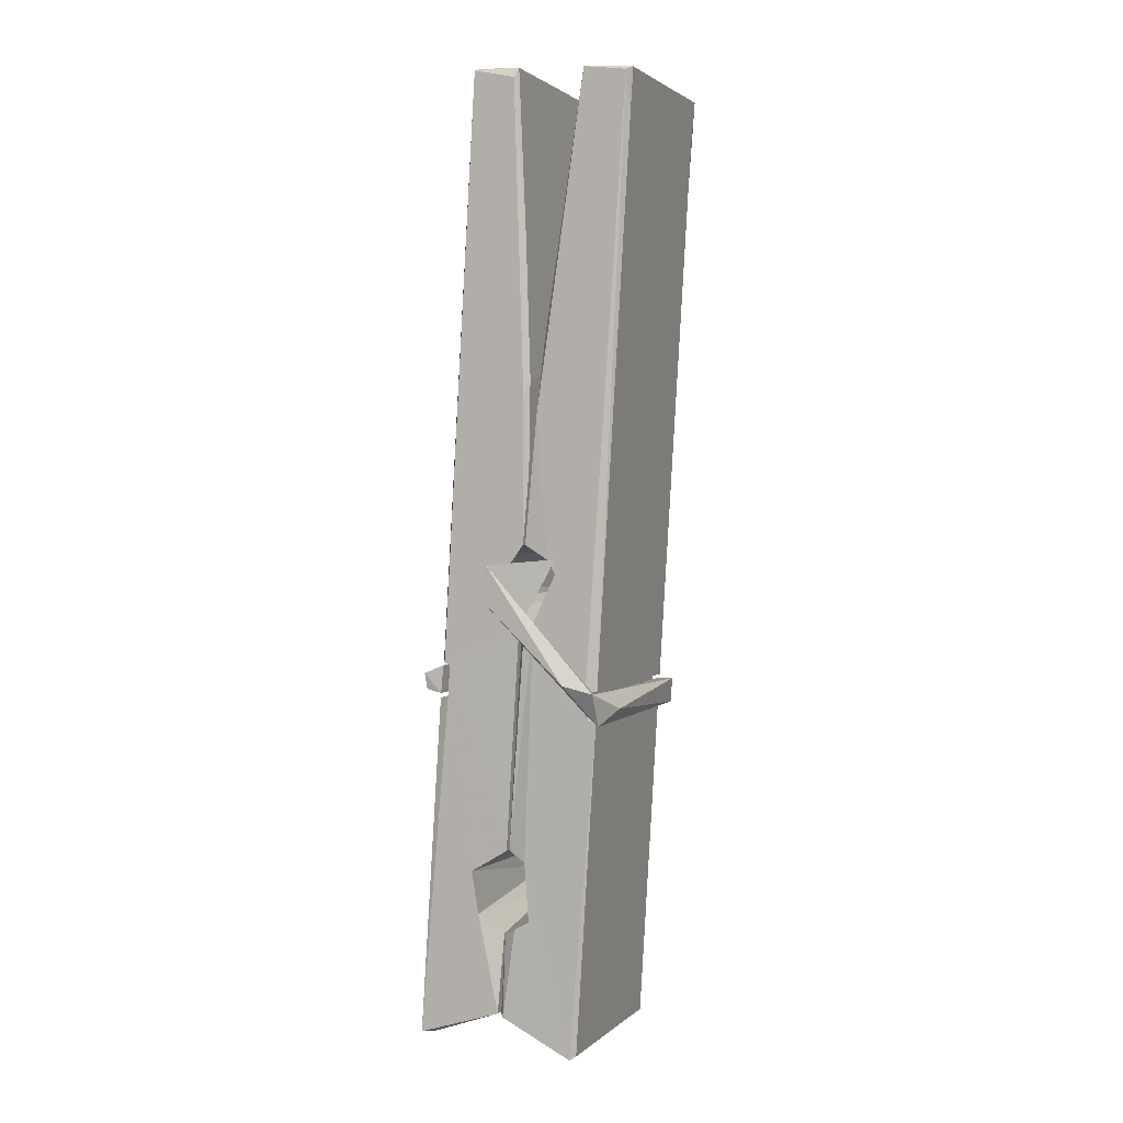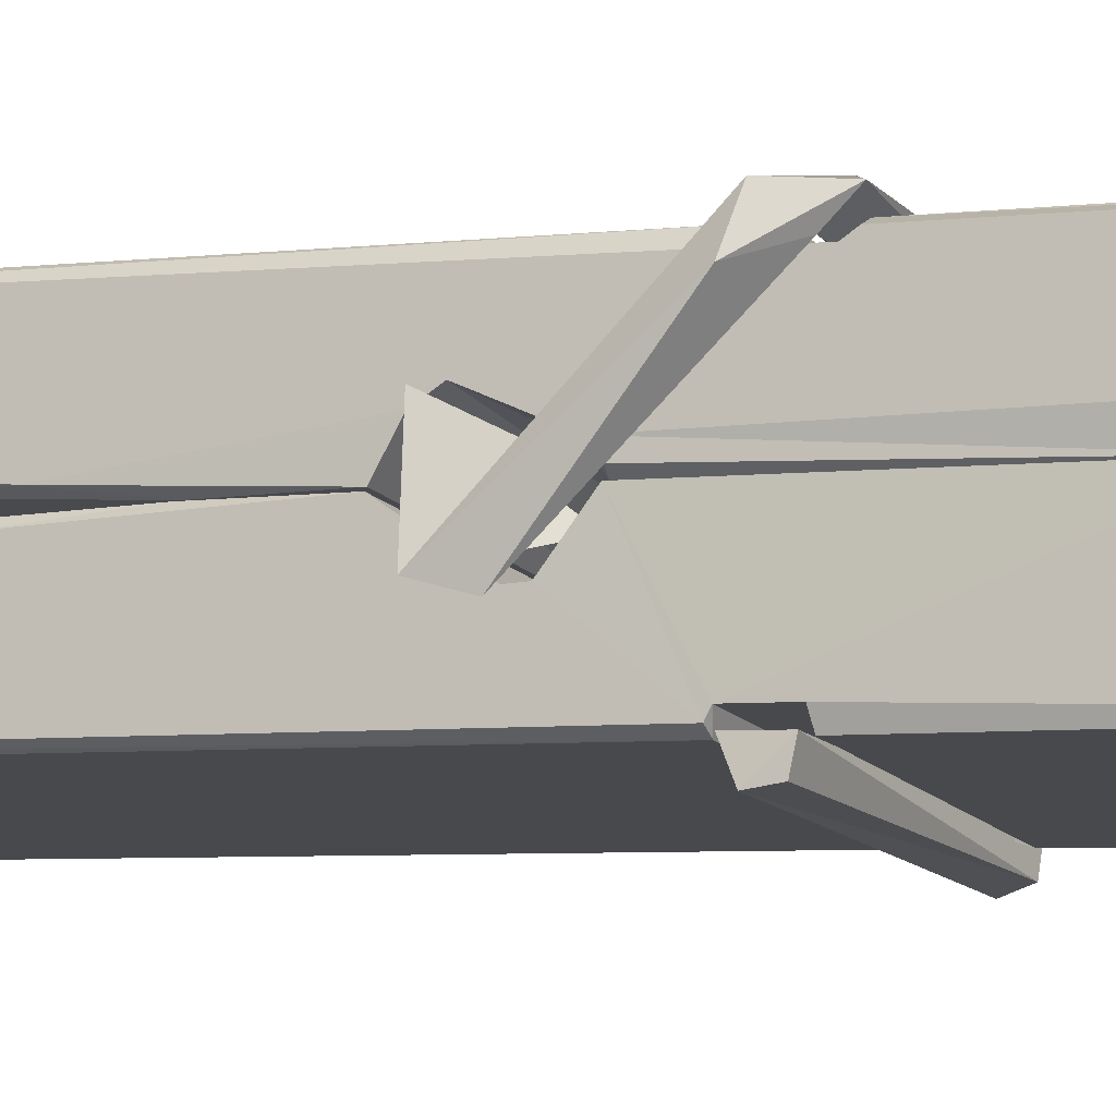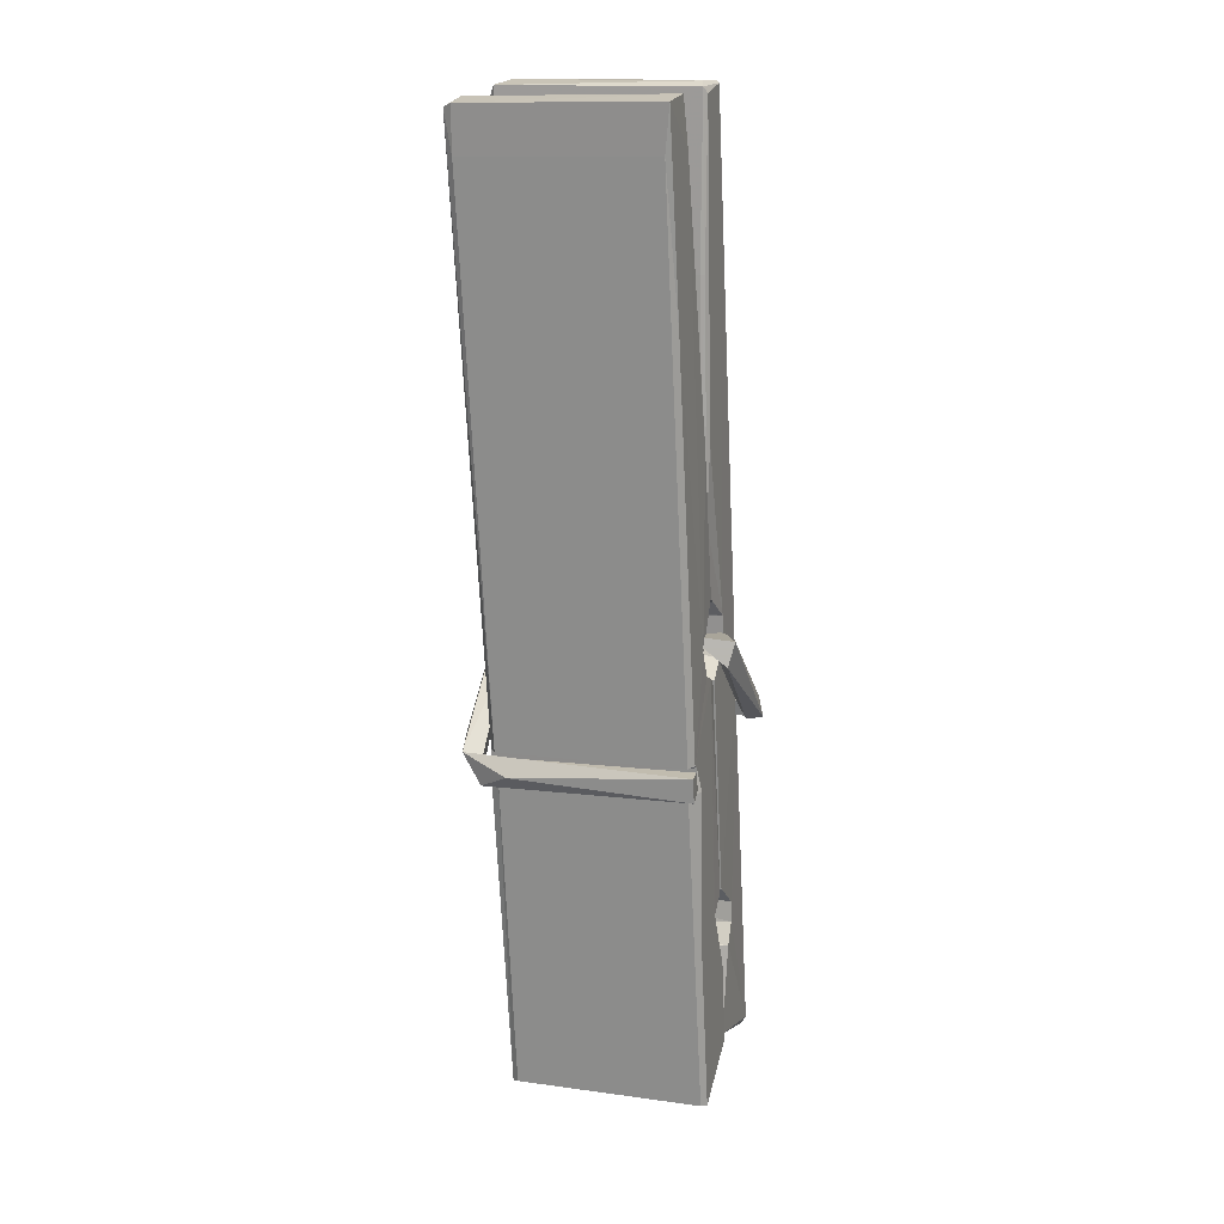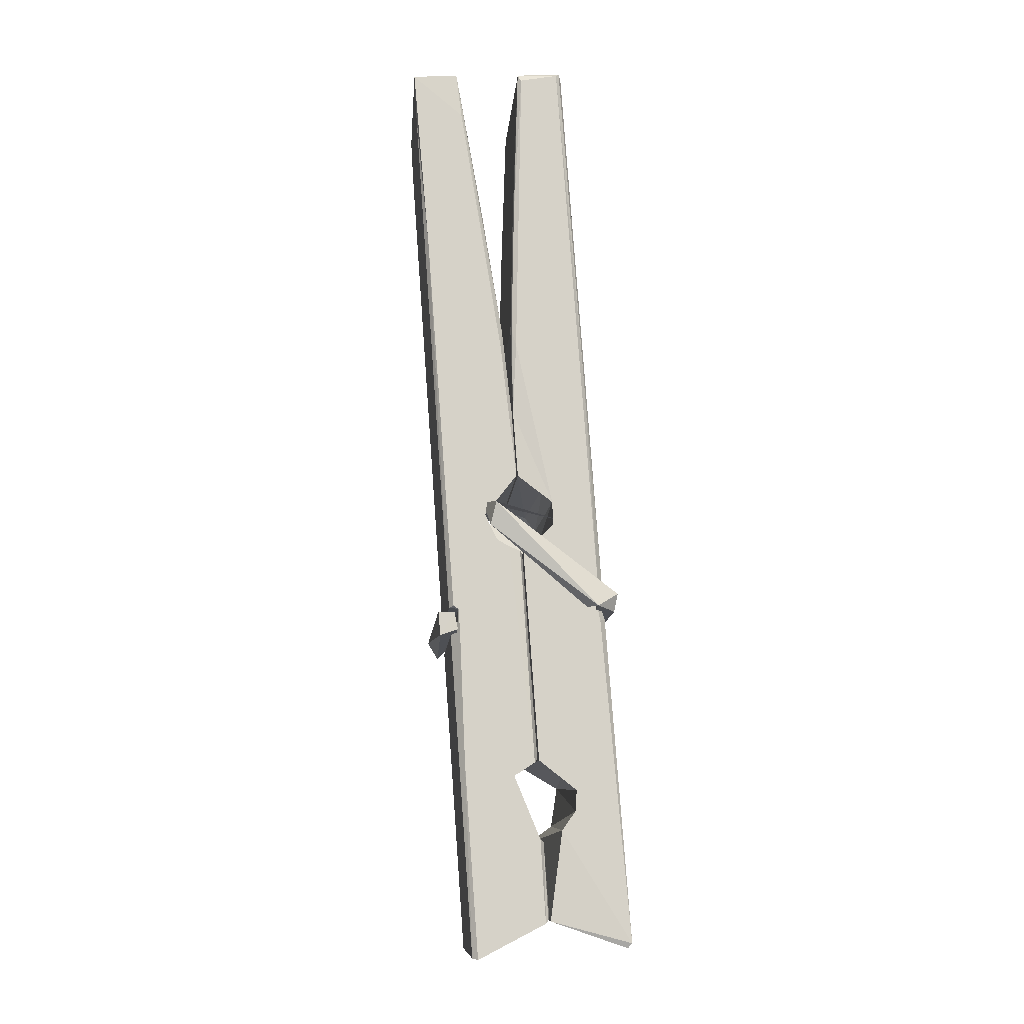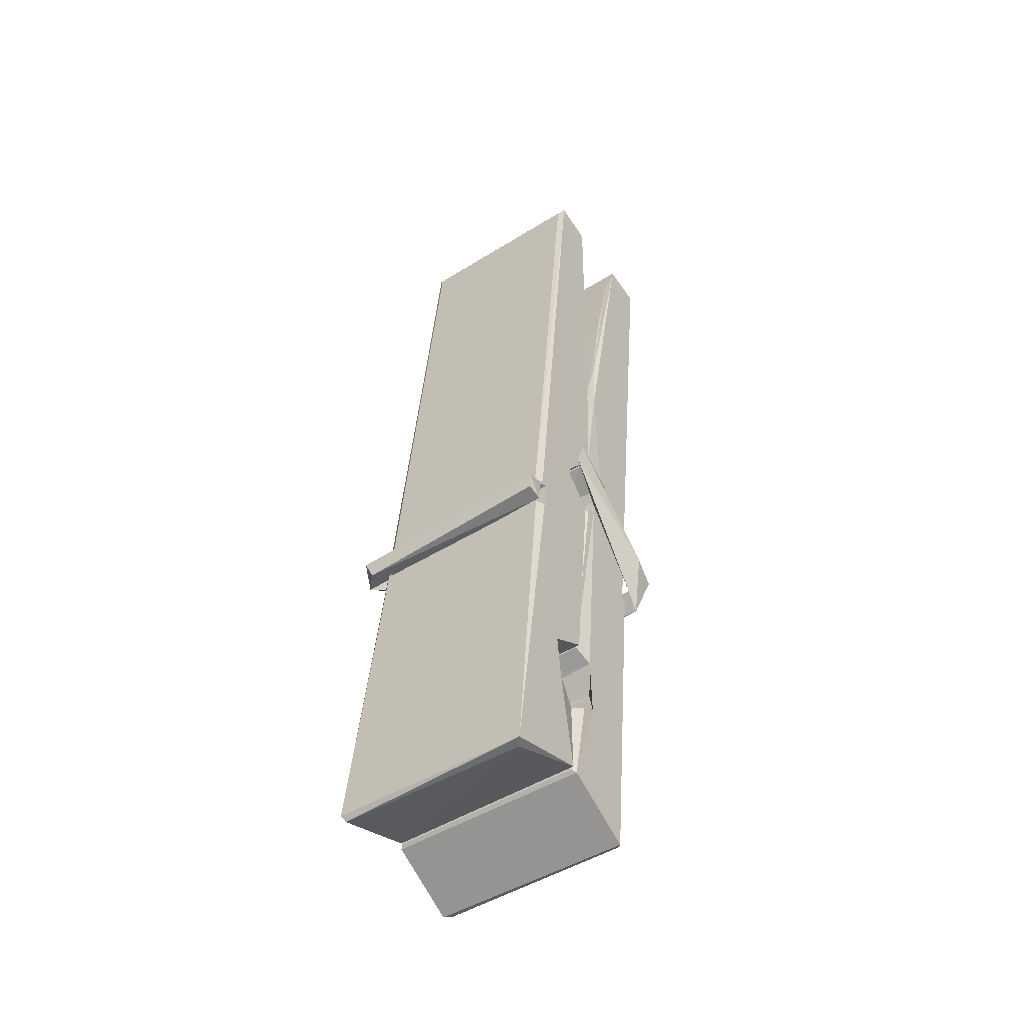
<metadata>
{"format":"obj","ext":"obj","renderer":"f3d","projection":"perspective","resolution":1024,"background":"white","views":[{"elev":0.7,"azim":-67.9,"up":"+Y"},{"elev":-13.7,"azim":-63.6,"up":"+Z"},{"elev":17.3,"azim":17.7,"up":"+Y"},{"elev":-9.4,"azim":86.2,"up":"+Y"},{"elev":-49.6,"azim":-144.2,"up":"+Y"}]}
</metadata>
<code>
v -0.8042 -3.808 2.133
v -0.6406 -3.774 2.074
v -0.8024 -3.775 2.073
v -0.7985 -3.772 2.072
v -0.8158 -3.229 2.117
v -0.8143 -3.15 2.13
v -0.8167 -3.053 2.147
v -0.8115 -3.26 2.112
v -0.6588 -3.052 2.148
v -0.8177 -3.056 2.19
v -0.8178 -3.289 2.111
v -0.8245 -3.017 2.154
v -0.6442 -3.639 2.083
v -0.8112 -3.534 2.153
v -0.8135 -3.456 2.106
v -0.8073 -3.705 2.087
v -0.8071 -3.698 2.099
v -0.8083 -3.65 2.096
v -0.6426 -3.692 2.102
v -0.6482 -3.671 2.108
v -0.8025 -3.688 2.106
v -0.6493 -3.424 2.126
v -0.6536 -3.406 2.121
v -0.8148 -3.405 2.119
v -0.8141 -3.393 2.099
v -0.6512 -3.388 2.098
v -0.8063 -3.51 2.158
v -0.6641 -3.049 2.146
v -0.6613 -3.013 2.153
v -0.6577 -3.256 2.111
v -0.6489 -3.445 2.116
v -0.6496 -3.456 2.095
v -0.6487 -3.452 2.105
v -0.6493 -3.636 2.08
v -0.6427 -3.771 2.072
v -0.6459 -3.768 2.071
v -0.6429 -3.527 2.148
v -0.8041 -3.533 2.157
v -0.6636 -3.052 2.189
v -0.6617 -3.146 2.129
v -0.8134 -3.435 2.126
v -0.8051 -3.642 2.081
v -0.7979 -3.67 2.11
v -0.6424 -3.704 2.079
v -0.8097 -3.335 2.103
v -0.6554 -3.331 2.102
v -0.8144 -3.417 2.125
v -0.8242 -3.023 2.189
v -0.8172 -3.019 2.193
v -0.6598 -3.015 2.191
v -0.6557 -3.175 2.177
v -0.647 -3.505 2.153
v -0.6463 -3.707 2.075
v -0.6394 -3.803 2.131
v -0.6436 -3.802 2.136
v -0.7988 -3.806 2.137
v -0.8054 -3.778 2.076
v -0.6534 -3.27 2.112
v -0.6436 -3.651 2.101
v -0.8086 -3.461 2.094
v -0.6539 -3.458 2.093
v -0.647 -3.507 2.149
v -0.8133 -3.462 2.098
v -0.6463 -3.531 2.151
v -0.6515 -3.53 2.155
v -0.8021 -3.711 2.077
v -0.8119 -3.511 2.15
v -0.8112 -3.531 2.149
v -0.6516 -3.506 2.157
v -0.8215 -3.013 2.097
v -0.6437 -3.772 2.07
v -0.8149 -3.26 2.104
v -0.818 -3.148 2.102
v -0.6601 -3.016 2.093
v -0.6605 -3.011 2.061
v -0.6535 -3.269 2.098
v -0.6558 -3.256 2.102
v -0.6588 -3.144 2.1
v -0.8183 -3.273 2.1
v -0.8088 -3.642 2.081
v -0.6441 -3.637 2.079
v -0.6426 -3.696 2.06
v -0.8086 -3.66 2.049
v -0.8094 -3.519 2.022
v -0.6445 -3.647 2.059
v -0.8108 -3.424 2.066
v -0.6533 -3.399 2.075
v -0.808 -3.401 2.079
v -0.65 -3.412 2.067
v -0.8152 -3.393 2.098
v -0.814 -3.442 2.069
v -0.6493 -3.444 2.073
v -0.6495 -3.432 2.066
v -0.6531 -3.388 2.097
v -0.8131 -3.461 2.093
v -0.8195 -3.017 2.057
v -0.6595 -3.256 2.103
v -0.6434 -3.68 2.048
v -0.6533 -3.515 2.021
v -0.6563 -3.304 2.037
v -0.6661 -3.013 2.056
v -0.6663 -3.008 2.086
v -0.6629 -3.011 2.096
v -0.6624 -3.144 2.101
v -0.8147 -3.413 2.069
v -0.6438 -3.663 2.047
v -0.8076 -3.695 2.055
v -0.8054 -3.775 2.071
v -0.8132 -3.334 2.102
v -0.6545 -3.33 2.101
v -0.6543 -3.486 2.023
v -0.8254 -3.013 2.06
v -0.8196 -3.01 2.063
v -0.6629 -3.009 2.058
v -0.6485 -3.485 2.027
v -0.6477 -3.517 2.025
v -0.641 -3.79 2.001
v -0.7993 -3.797 2.01
v -0.8125 -3.518 2.03
v -0.825 -3.021 2.094
v -0.6434 -3.794 2.005
v -0.8073 -3.49 2.024
v -0.8132 -3.489 2.027
v -0.649 -3.457 2.092
v -0.8132 -3.492 2.032
v -0.8022 -3.71 2.076
v -0.8053 -3.796 2.002
v -0.6484 -3.488 2.031
v -0.6535 -3.513 2.029
v -0.8117 -3.492 2.025
v -0.647 -3.494 2.031
v -0.6393 -3.51 2.014
v -0.8117 -3.515 2.023
v -0.6249 -3.506 2.029
v -0.8112 -3.512 2.011
v -0.8129 -3.499 2.009
v -0.6443 -3.53 2.165
v -0.6458 -3.525 2.149
v -0.6458 -3.425 2.109
v -0.8307 -3.511 2.164
v -0.6511 -3.428 2.059
v -0.6612 -3.411 2.127
v -0.8071 -3.459 2.081
v -0.815 -3.405 2.126
v -0.8278 -3.41 2.071
v -0.8272 -3.434 2.063
v -0.8363 -3.504 2.14
v -0.8162 -3.45 2.101
v -0.7921 -3.524 2.172
v -0.8161 -3.537 2.163
v -0.8181 -3.524 2.149
v -0.646 -3.51 2.152
v -0.8152 -3.513 2.161
v -0.645 -3.51 2.166
v -0.6266 -3.415 2.117
v -0.6311 -3.435 2.122
v -0.6368 -3.506 2.038
v -0.6331 -3.495 2.012
f 49 29 12
f 8 5 6
f 5 7 6
f 7 40 6
f 40 8 6
f 58 30 29
f 58 29 9
f 12 5 11
f 18 15 42
f 15 63 42
f 20 59 19
f 38 14 1
f 18 43 17
f 18 59 43
f 17 43 21
f 22 23 26
f 41 31 15
f 15 32 60
f 7 5 12
f 50 9 29
f 48 10 49
f 28 12 29
f 28 29 40
f 29 30 40
f 23 24 26
f 22 47 23
f 47 24 23
f 41 22 31
f 18 13 59
f 43 59 20
f 19 17 21
f 21 20 19
f 44 16 19
f 16 17 19
f 54 57 2
f 69 52 51
f 39 51 50
f 28 7 12
f 30 8 40
f 40 7 28
f 25 45 26
f 25 26 24
f 47 22 41
f 31 33 15
f 33 32 15
f 34 13 42
f 42 13 18
f 43 20 21
f 36 35 3
f 36 3 4
f 57 3 2
f 3 35 2
f 10 39 50
f 10 50 49
f 25 11 45
f 11 5 8
f 11 8 45
f 45 8 30
f 26 45 46
f 45 30 46
f 58 22 26
f 26 46 58
f 46 30 58
f 51 39 69
f 39 10 69
f 25 24 11
f 47 67 48
f 67 27 48
f 48 27 10
f 51 9 50
f 22 9 51
f 52 22 51
f 64 37 55
f 55 56 54
f 54 56 1
f 4 3 66
f 36 4 66
f 36 66 53
f 35 36 53
f 35 53 2
f 56 55 38
f 66 3 57
f 1 18 17
f 14 18 1
f 15 18 14
f 47 11 24
f 11 47 48
f 12 11 48
f 49 12 48
f 29 49 50
f 9 22 58
f 31 22 52
f 31 52 33
f 64 19 59
f 19 64 44
f 2 44 64
f 2 64 54
f 57 54 1
f 32 61 60
f 33 13 32
f 62 33 52
f 47 41 15
f 15 60 63
f 60 61 42
f 34 42 61
f 32 13 34
f 32 34 61
f 33 59 13
f 64 59 33
f 38 55 65
f 55 37 65
f 14 68 15
f 60 42 63
f 66 16 44
f 66 44 53
f 2 53 44
f 55 54 64
f 38 1 56
f 17 57 1
f 57 17 16
f 66 57 16
f 15 68 67
f 62 37 64
f 68 37 62
f 68 62 67
f 64 33 62
f 52 69 62
f 67 62 69
f 67 69 27
f 47 15 67
f 69 10 27
f 37 38 65
f 38 37 68
f 68 14 38
f 82 117 71
f 75 76 74
f 76 77 78
f 76 78 74
f 78 103 74
f 73 72 79
f 73 79 120
f 83 85 106
f 83 80 85
f 83 106 98
f 83 98 107
f 106 116 98
f 105 86 91
f 87 94 89
f 112 123 122
f 123 90 105
f 90 88 105
f 70 73 120
f 103 78 104
f 78 77 97
f 78 97 104
f 88 94 87
f 89 86 105
f 105 87 89
f 93 86 89
f 117 116 99
f 115 100 111
f 96 111 101
f 111 100 101
f 100 114 101
f 72 73 104
f 73 70 103
f 73 103 104
f 104 97 72
f 90 109 94
f 94 88 90
f 105 88 87
f 92 91 93
f 91 86 93
f 95 91 92
f 92 124 95
f 95 81 80
f 80 81 85
f 98 82 107
f 107 82 126
f 108 71 118
f 127 121 117
f 114 112 96
f 114 96 101
f 102 103 70
f 72 97 110
f 72 110 109
f 110 94 109
f 97 77 110
f 89 94 110
f 89 110 76
f 110 77 76
f 122 111 96
f 96 112 122
f 79 72 109
f 109 90 79
f 127 84 119
f 113 112 114
f 114 102 113
f 75 102 114
f 75 114 100
f 75 100 115
f 121 127 118
f 126 71 108
f 84 127 117
f 99 84 117
f 127 83 107
f 127 119 83
f 95 123 91
f 91 123 105
f 90 123 112
f 90 112 79
f 112 120 79
f 112 70 120
f 70 112 113
f 70 113 102
f 102 75 103
f 103 75 74
f 76 75 89
f 75 115 89
f 115 93 89
f 81 128 116
f 106 85 81
f 106 81 116
f 98 116 117
f 98 117 82
f 121 71 117
f 71 121 118
f 127 108 118
f 92 93 124
f 93 115 124
f 123 95 125
f 81 95 124
f 128 81 124
f 124 115 128
f 128 115 111
f 111 122 125
f 111 125 128
f 122 123 125
f 80 83 119
f 71 126 82
f 127 107 108
f 107 126 108
f 119 129 128
f 128 125 119
f 80 125 95
f 125 80 119
f 99 116 128
f 99 128 129
f 99 129 119
f 119 84 99
f 131 158 130
f 132 136 158
f 132 134 133
f 130 136 133
f 132 133 135
f 136 132 135
f 130 158 136
f 149 137 154
f 154 152 153
f 155 134 158
f 158 131 139
f 151 148 153
f 147 146 151
f 155 142 156
f 156 142 139
f 155 139 142
f 142 155 141
f 141 155 142
f 145 144 143
f 145 143 144
f 148 145 144
f 144 145 148
f 146 145 148
f 147 145 146
f 146 148 151
f 147 140 145
f 156 139 131
f 134 155 156
f 155 158 139
f 145 140 148
f 147 150 140
f 150 147 151
f 150 149 140
f 140 153 148
f 153 140 154
f 154 140 149
f 151 138 150
f 153 152 151
f 138 152 137
f 137 152 154
f 150 137 149
f 137 150 138
f 138 151 152
f 157 134 156
f 157 156 131
f 157 131 134
f 132 158 134
f 134 131 133
f 131 130 133
f 133 136 135
f 49 29 12
f 8 5 6
f 5 7 6
f 7 40 6
f 40 8 6
f 58 30 29
f 58 29 9
f 12 5 11
f 18 15 42
f 15 63 42
f 20 59 19
f 38 14 1
f 18 43 17
f 18 59 43
f 17 43 21
f 22 23 26
f 41 31 15
f 15 32 60
f 7 5 12
f 50 9 29
f 48 10 49
f 28 12 29
f 28 29 40
f 29 30 40
f 23 24 26
f 22 47 23
f 47 24 23
f 41 22 31
f 18 13 59
f 43 59 20
f 19 17 21
f 21 20 19
f 44 16 19
f 16 17 19
f 54 57 2
f 69 52 51
f 39 51 50
f 28 7 12
f 30 8 40
f 40 7 28
f 25 45 26
f 25 26 24
f 47 22 41
f 31 33 15
f 33 32 15
f 34 13 42
f 42 13 18
f 43 20 21
f 36 35 3
f 36 3 4
f 57 3 2
f 3 35 2
f 10 39 50
f 10 50 49
f 25 11 45
f 11 5 8
f 11 8 45
f 45 8 30
f 26 45 46
f 45 30 46
f 58 22 26
f 26 46 58
f 46 30 58
f 51 39 69
f 39 10 69
f 25 24 11
f 47 67 48
f 67 27 48
f 48 27 10
f 51 9 50
f 22 9 51
f 52 22 51
f 64 37 55
f 55 56 54
f 54 56 1
f 4 3 66
f 36 4 66
f 36 66 53
f 35 36 53
f 35 53 2
f 56 55 38
f 66 3 57
f 1 18 17
f 14 18 1
f 15 18 14
f 47 11 24
f 11 47 48
f 12 11 48
f 49 12 48
f 29 49 50
f 9 22 58
f 31 22 52
f 31 52 33
f 64 19 59
f 19 64 44
f 2 44 64
f 2 64 54
f 57 54 1
f 32 61 60
f 33 13 32
f 62 33 52
f 47 41 15
f 15 60 63
f 60 61 42
f 34 42 61
f 32 13 34
f 32 34 61
f 33 59 13
f 64 59 33
f 38 55 65
f 55 37 65
f 14 68 15
f 60 42 63
f 66 16 44
f 66 44 53
f 2 53 44
f 55 54 64
f 38 1 56
f 17 57 1
f 57 17 16
f 66 57 16
f 15 68 67
f 62 37 64
f 68 37 62
f 68 62 67
f 64 33 62
f 52 69 62
f 67 62 69
f 67 69 27
f 47 15 67
f 69 10 27
f 37 38 65
f 38 37 68
f 68 14 38
f 82 117 71
f 75 76 74
f 76 77 78
f 76 78 74
f 78 103 74
f 73 72 79
f 73 79 120
f 83 85 106
f 83 80 85
f 83 106 98
f 83 98 107
f 106 116 98
f 105 86 91
f 87 94 89
f 112 123 122
f 123 90 105
f 90 88 105
f 70 73 120
f 103 78 104
f 78 77 97
f 78 97 104
f 88 94 87
f 89 86 105
f 105 87 89
f 93 86 89
f 117 116 99
f 115 100 111
f 96 111 101
f 111 100 101
f 100 114 101
f 72 73 104
f 73 70 103
f 73 103 104
f 104 97 72
f 90 109 94
f 94 88 90
f 105 88 87
f 92 91 93
f 91 86 93
f 95 91 92
f 92 124 95
f 95 81 80
f 80 81 85
f 98 82 107
f 107 82 126
f 108 71 118
f 127 121 117
f 114 112 96
f 114 96 101
f 102 103 70
f 72 97 110
f 72 110 109
f 110 94 109
f 97 77 110
f 89 94 110
f 89 110 76
f 110 77 76
f 122 111 96
f 96 112 122
f 79 72 109
f 109 90 79
f 127 84 119
f 113 112 114
f 114 102 113
f 75 102 114
f 75 114 100
f 75 100 115
f 121 127 118
f 126 71 108
f 84 127 117
f 99 84 117
f 127 83 107
f 127 119 83
f 95 123 91
f 91 123 105
f 90 123 112
f 90 112 79
f 112 120 79
f 112 70 120
f 70 112 113
f 70 113 102
f 102 75 103
f 103 75 74
f 76 75 89
f 75 115 89
f 115 93 89
f 81 128 116
f 106 85 81
f 106 81 116
f 98 116 117
f 98 117 82
f 121 71 117
f 71 121 118
f 127 108 118
f 92 93 124
f 93 115 124
f 123 95 125
f 81 95 124
f 128 81 124
f 124 115 128
f 128 115 111
f 111 122 125
f 111 125 128
f 122 123 125
f 80 83 119
f 71 126 82
f 127 107 108
f 107 126 108
f 119 129 128
f 128 125 119
f 80 125 95
f 125 80 119
f 99 116 128
f 99 128 129
f 99 129 119
f 119 84 99
f 131 158 130
f 132 136 158
f 132 134 133
f 130 136 133
f 132 133 135
f 136 132 135
f 130 158 136
f 149 137 154
f 154 152 153
f 155 134 158
f 158 131 139
f 151 148 153
f 147 146 151
f 155 142 156
f 156 142 139
f 155 139 142
f 142 155 141
f 141 155 142
f 145 144 143
f 145 143 144
f 148 145 144
f 144 145 148
f 146 145 148
f 147 145 146
f 146 148 151
f 147 140 145
f 156 139 131
f 134 155 156
f 155 158 139
f 145 140 148
f 147 150 140
f 150 147 151
f 150 149 140
f 140 153 148
f 153 140 154
f 154 140 149
f 151 138 150
f 153 152 151
f 138 152 137
f 137 152 154
f 150 137 149
f 137 150 138
f 138 151 152
f 157 134 156
f 157 156 131
f 157 131 134
f 132 158 134
f 134 131 133
f 131 130 133
f 133 136 135

</code>
